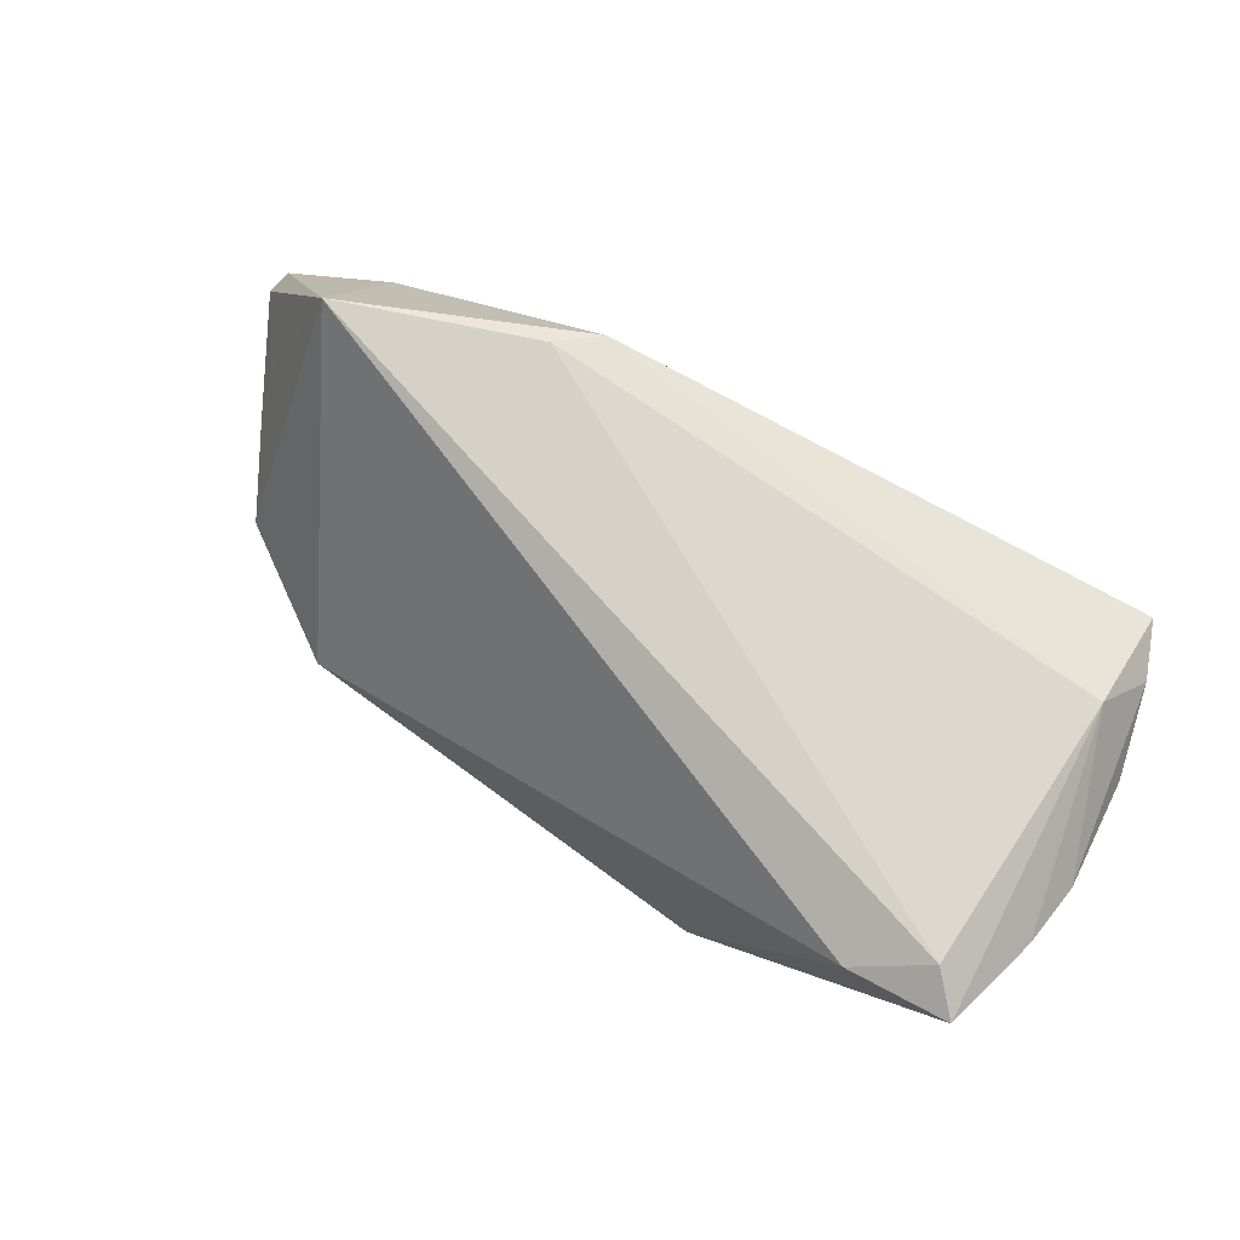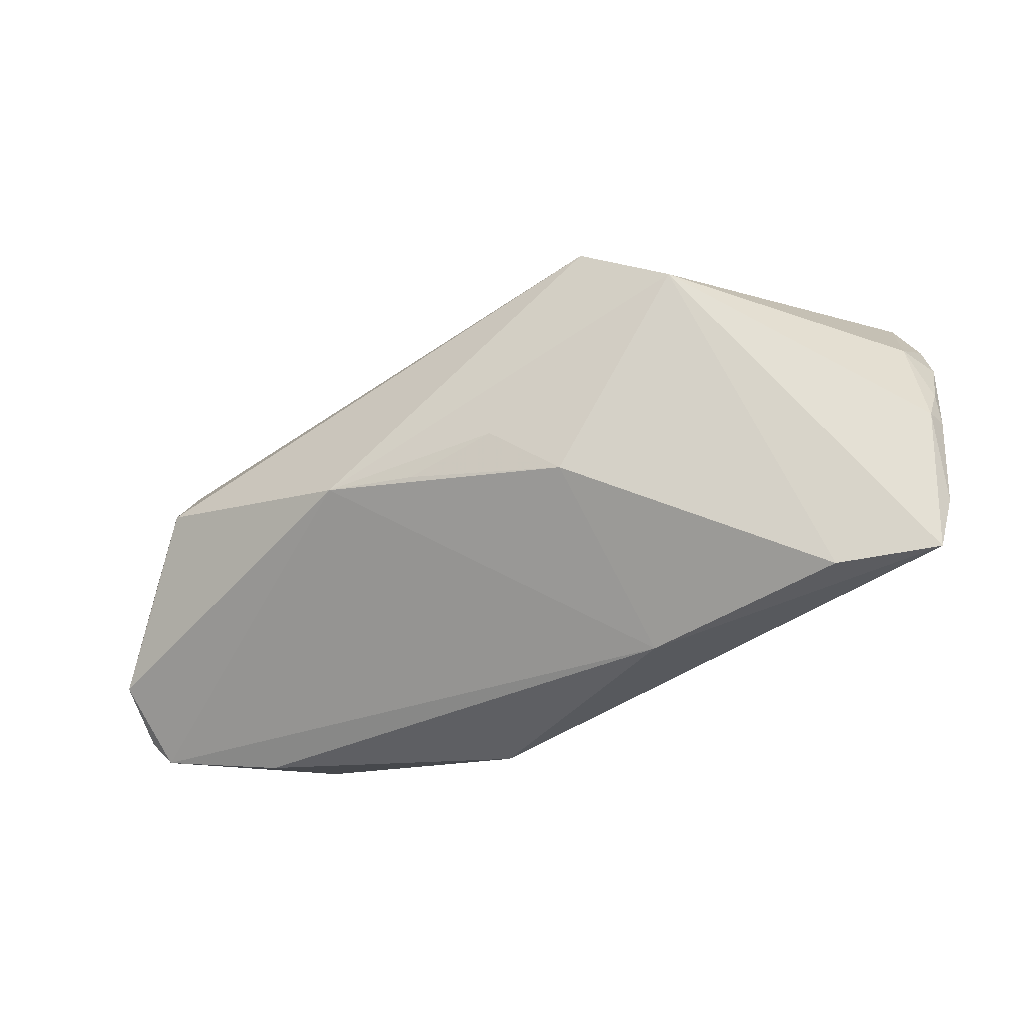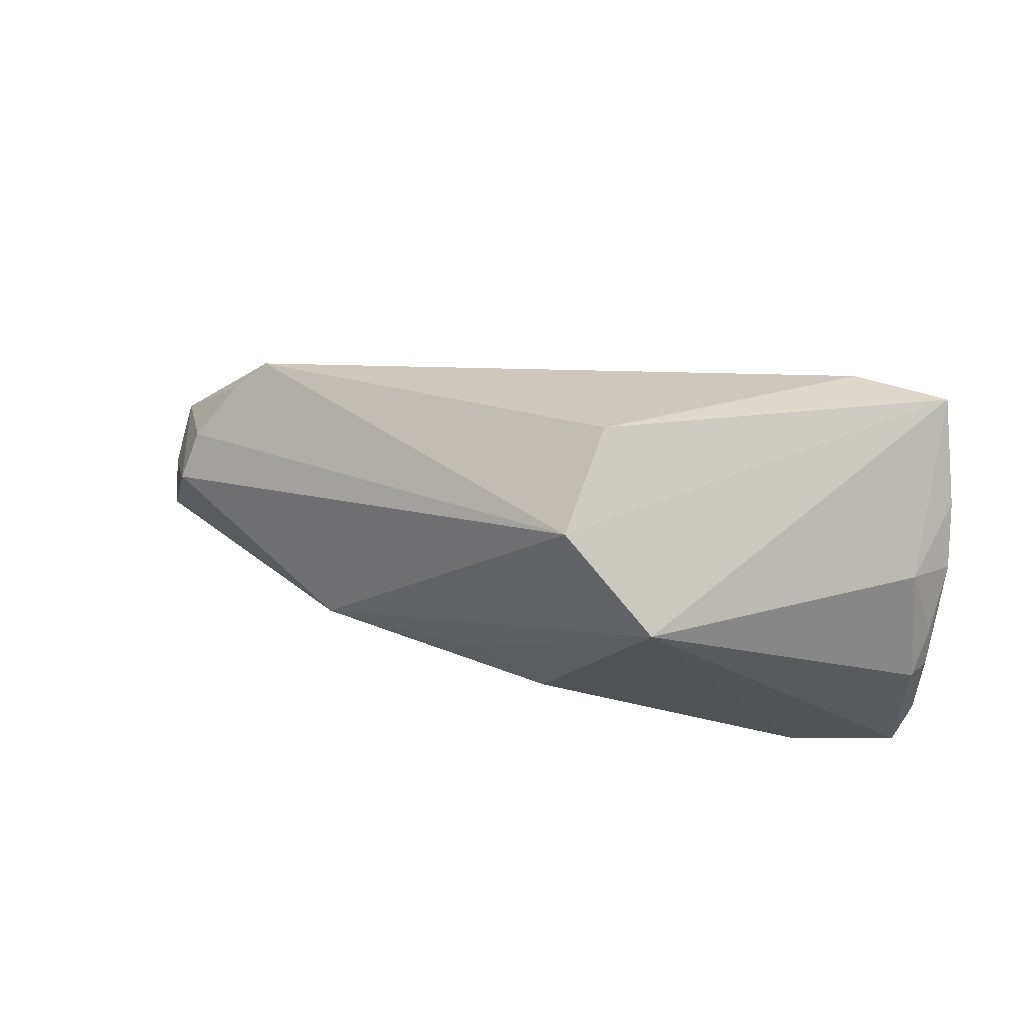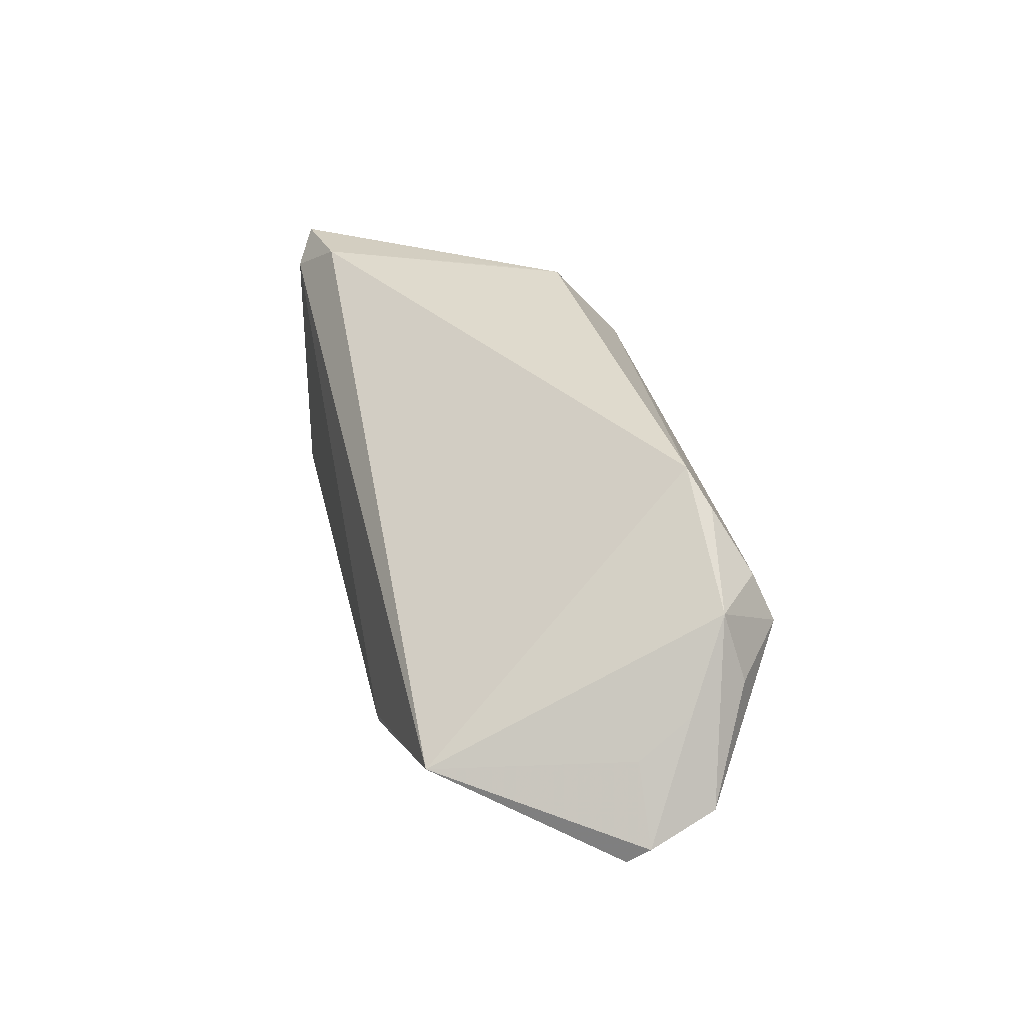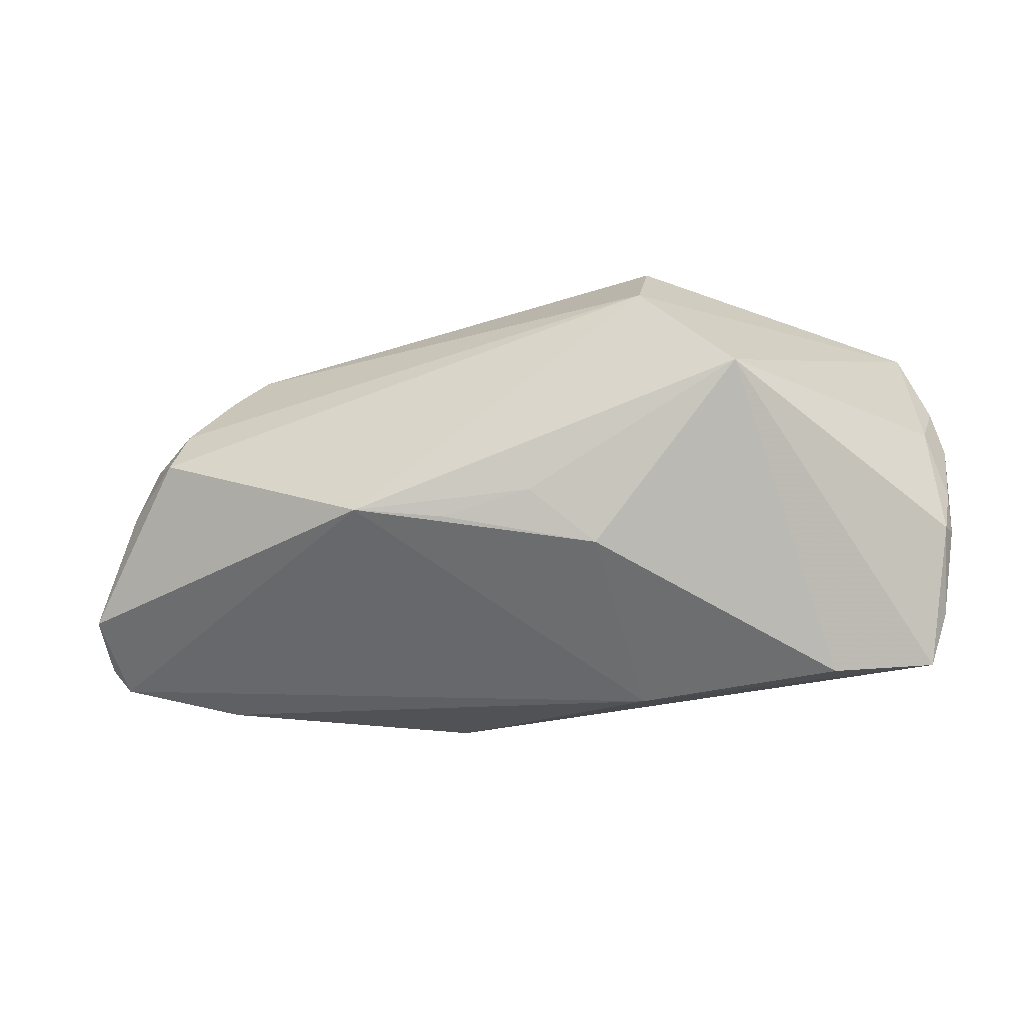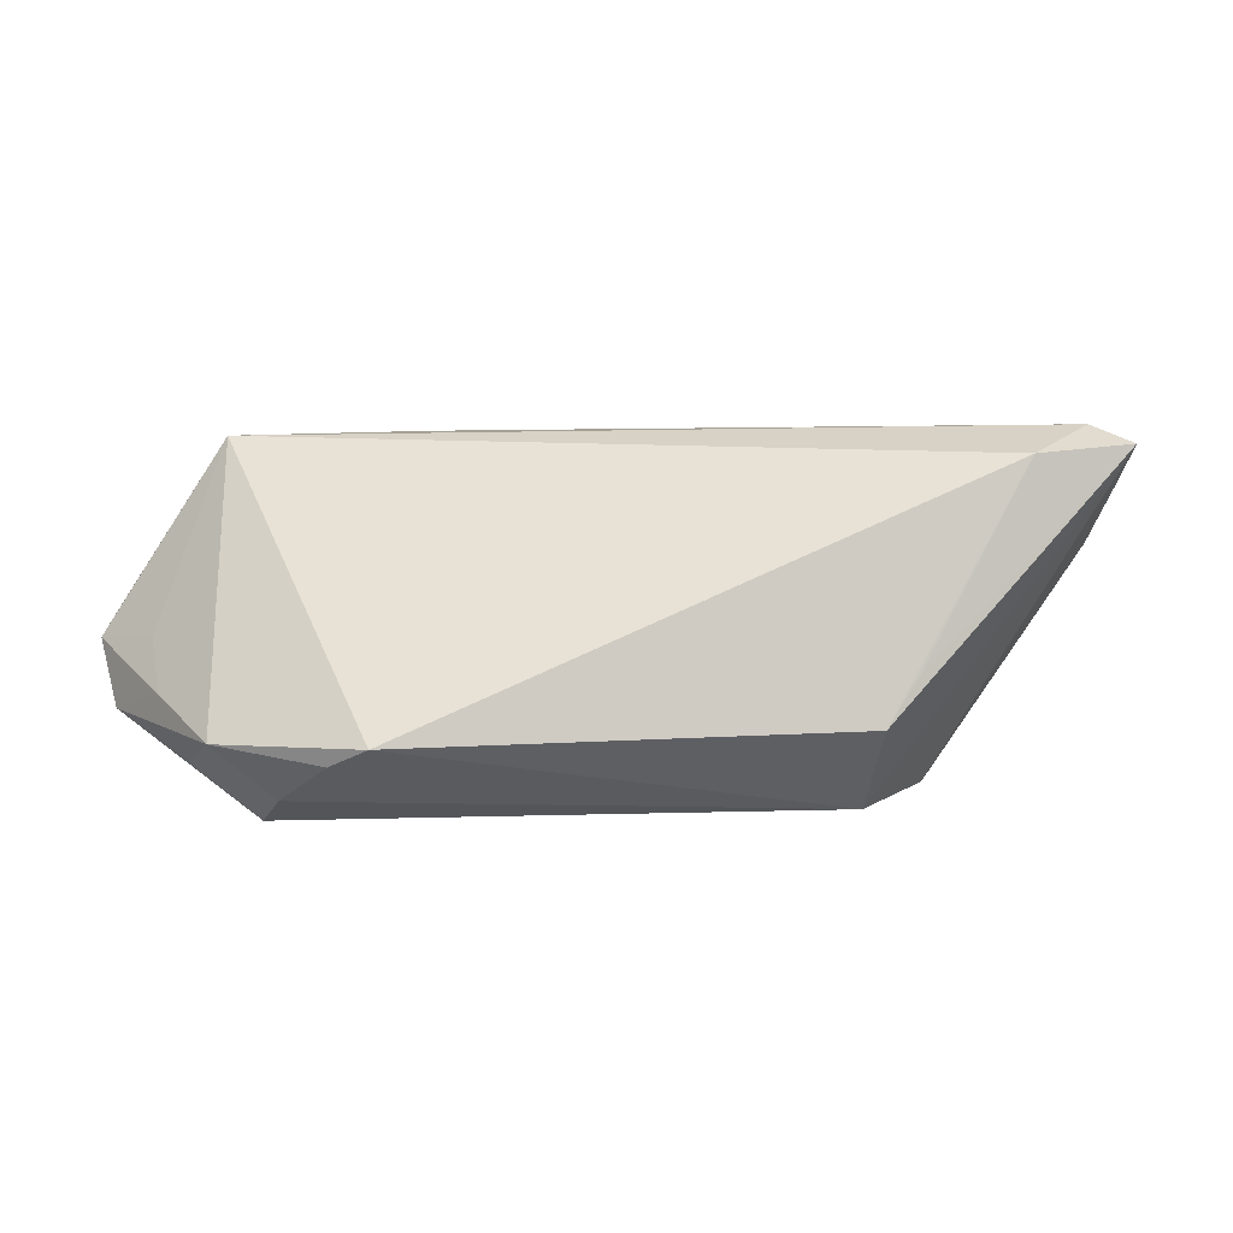
<metadata>
{"format":"obj","ext":"obj","renderer":"f3d","projection":"perspective","resolution":1024,"background":"white","views":[{"elev":73.2,"azim":-151.1,"up":"+Z"},{"elev":-50.0,"azim":-147.9,"up":"+Y"},{"elev":31.0,"azim":-142.7,"up":"+Y"},{"elev":25.2,"azim":76.4,"up":"+Y"},{"elev":-30.3,"azim":-161.9,"up":"+Y"},{"elev":-0.1,"azim":165.8,"up":"+Z"}]}
</metadata>
<code>
v 0.04732 -0.007101 -0.01484
v -0.05266 -0.01648 0.01447
v -0.01474 -0.01394 -0.01282
v 0.002819 -0.01053 -0.01879
v 0.03899 0.00169 -0.02164
v -0.02224 0.02499 -0.01174
v -0.007987 -0.008183 -0.01787
v 0.03376 0.01428 -0.0153
v 0.0553 -0.01591 -0.00231
v -0.02324 0.01529 -0.02059
v 0.03796 0.007437 -0.01914
v 0.05386 -0.01813 -4.13e-06
v -0.05497 -0.006684 0.01116
v -0.05452 -0.007373 0.008527
v -0.0503 -0.02291 0.01494
v 0.03006 0.01796 -0.01337
v -0.03417 0.004687 -0.01858
v 0.04177 -0.01056 0.02005
v -0.02595 0.02502 -0.006011
v -0.03896 -0.02467 0.00921
v -0.0387 0.02502 0.01699
v 0.04527 0.006795 -0.01319
v -0.04669 0.02094 0.02056
v 0.01328 -0.02111 0.02065
v -0.05392 0.01357 0.01509
v 0.04969 -0.003079 -0.008316
v 0.04658 -0.001306 -0.01552
v 0.05008 -0.007752 -0.002274
v 0.01776 -0.01724 0.02164
v -0.0553 0.006202 0.01325
v 0.01311 -0.009345 -0.02164
v -0.05335 0.006428 0.008391
v 0.05375 -0.0129 -0.01012
v 0.04063 -0.02088 0.005892
v -0.01436 -0.02502 0.009754
v -0.05035 0.02502 0.01823
v -0.05512 -0.001759 0.01068
v -0.04934 -0.01061 0.01976
f 17 15 14
f 16 18 22
f 20 15 17
f 17 3 20
f 17 14 32
f 2 14 15
f 15 38 2
f 10 6 16
f 18 34 12
f 33 5 27
f 27 22 33
f 5 22 27
f 16 6 21
f 21 18 16
f 25 32 30
f 30 38 25
f 30 2 38
f 1 5 33
f 31 10 5
f 5 1 31
f 17 10 31
f 31 1 33
f 33 12 31
f 3 4 31
f 5 10 11
f 11 22 5
f 18 12 9
f 9 12 33
f 25 38 36
f 36 32 25
f 17 32 36
f 36 10 17
f 6 10 36
f 37 32 14
f 37 30 32
f 7 3 17
f 7 4 3
f 17 31 7
f 7 31 4
f 8 10 16
f 8 11 10
f 16 22 8
f 22 11 8
f 24 34 18
f 18 29 24
f 24 38 15
f 24 29 38
f 18 9 28
f 19 21 6
f 6 36 19
f 19 36 21
f 18 21 23
f 21 36 23
f 23 29 18
f 38 29 23
f 23 36 38
f 2 30 13
f 30 37 13
f 14 2 13
f 13 37 14
f 15 20 35
f 35 24 15
f 34 24 35
f 35 12 34
f 35 31 12
f 35 20 3
f 3 31 35
f 26 28 9
f 33 22 26
f 26 9 33
f 26 22 18
f 18 28 26

</code>
